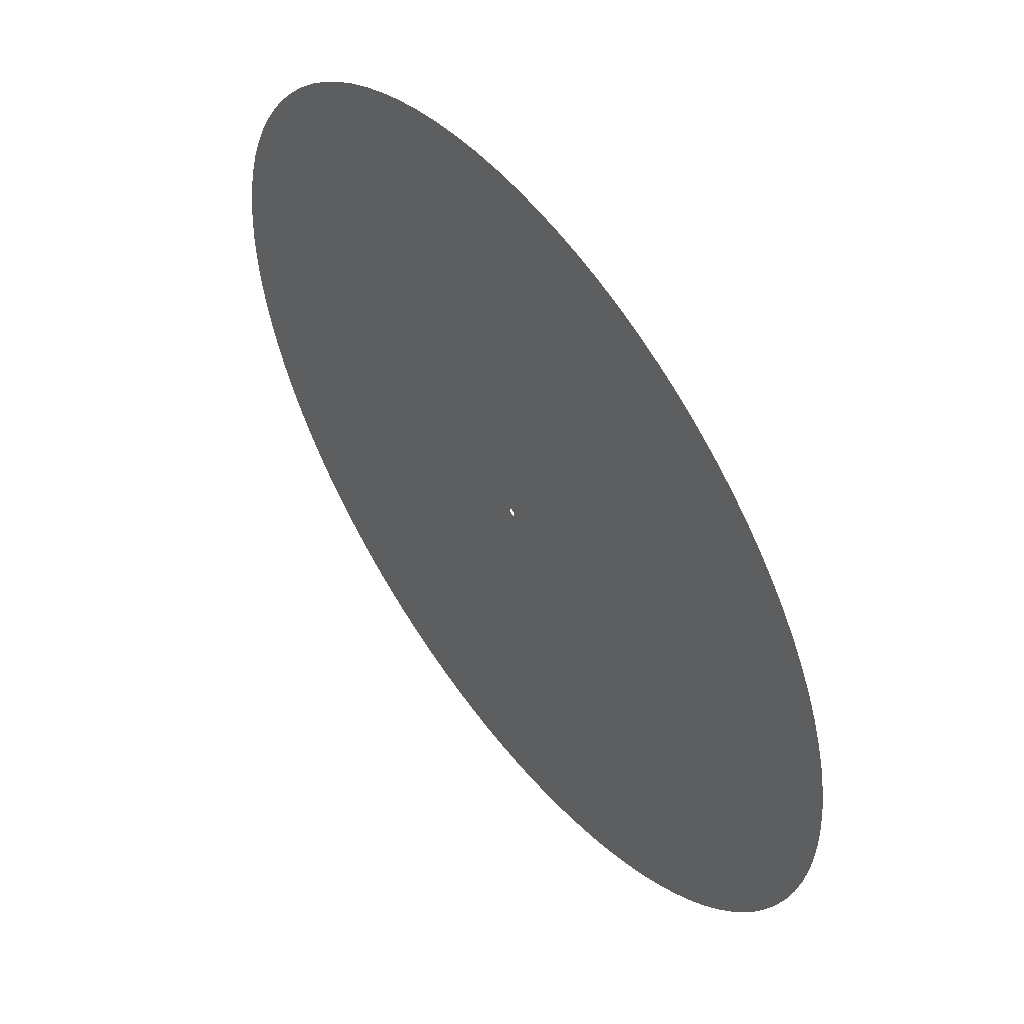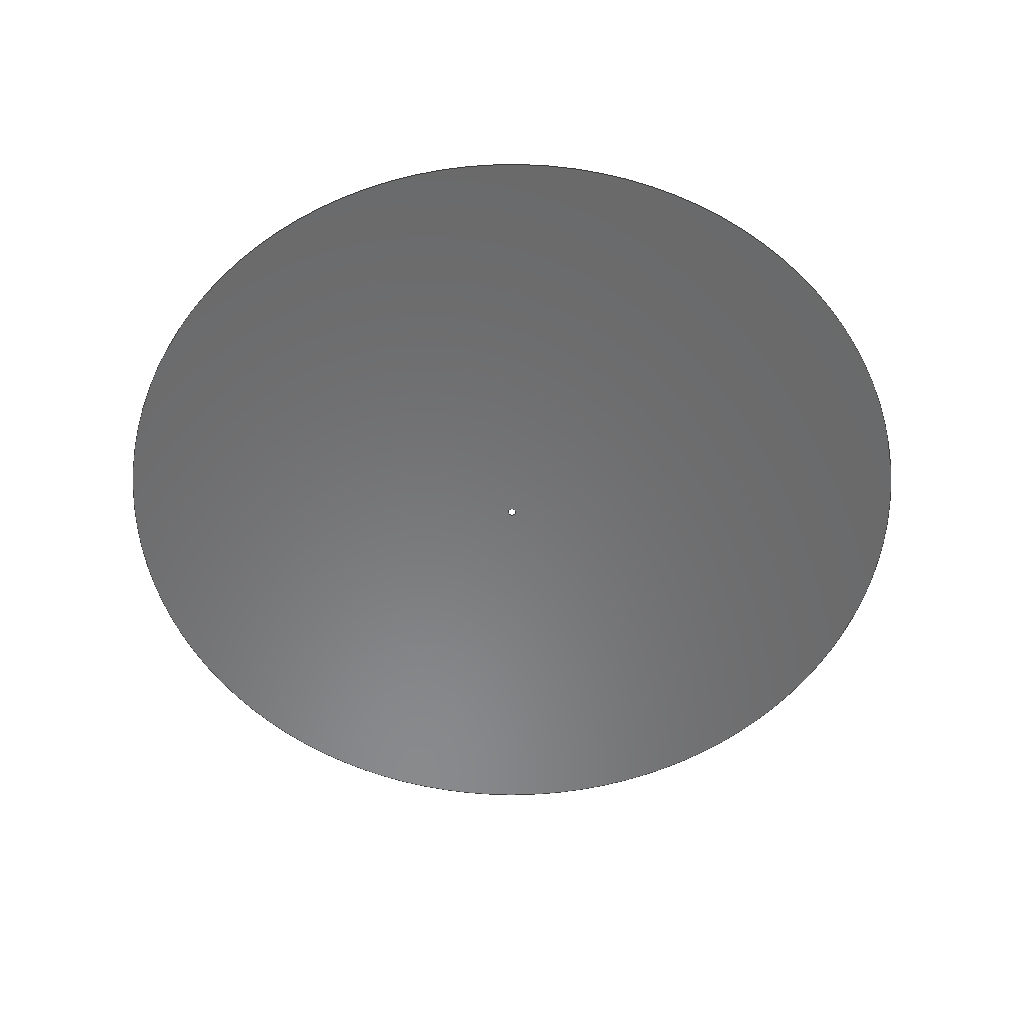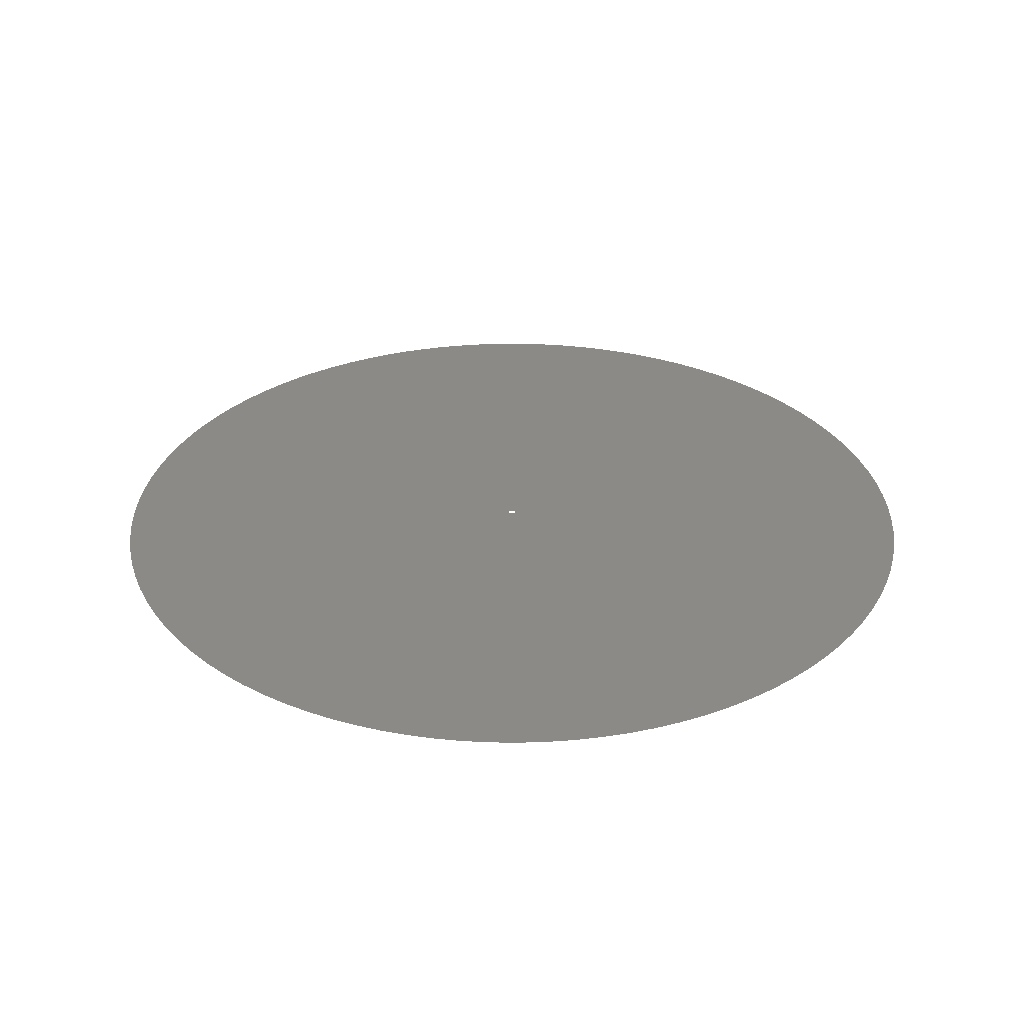
<metadata>
{"format":"step","ext":"step","renderer":"f3d","projection":"perspective","resolution":1024,"background":"white","views":[{"elev":53.1,"azim":-126.9,"up":"+Y"},{"elev":-55.8,"azim":-86.6,"up":"+Z"},{"elev":31.0,"azim":-111.4,"up":"+Z"}]}
</metadata>
<code>
ISO-10303-21;
DATA;
#1 = APPLICATION_PROTOCOL_DEFINITION('international standard',
  'automotive_design',2000,#2);
#2 = APPLICATION_CONTEXT(
  'core data for automotive mechanical design processes');
#3 = SHAPE_DEFINITION_REPRESENTATION(#4,#10);
#4 = PRODUCT_DEFINITION_SHAPE('','',#5);
#5 = PRODUCT_DEFINITION('design','',#6,#9);
#6 = PRODUCT_DEFINITION_FORMATION('','',#7);
#7 = PRODUCT('Open CASCADE STEP translator 7.3 1',
  'Open CASCADE STEP translator 7.3 1','',(#8));
#8 = PRODUCT_CONTEXT('',#2,'mechanical');
#9 = PRODUCT_DEFINITION_CONTEXT('part definition',#2,'design');
#10 = SHAPE_REPRESENTATION('',(#11,#15,#19,#23,#27,#31,#35),#39);
#11 = AXIS2_PLACEMENT_3D('',#12,#13,#14);
#12 = CARTESIAN_POINT('',(0,0,0));
#13 = DIRECTION('',(0,0,1));
#14 = DIRECTION('',(1,0,-0));
#15 = AXIS2_PLACEMENT_3D('',#16,#17,#18);
#16 = CARTESIAN_POINT('',(0,0,0));
#17 = DIRECTION('',(0,0,1));
#18 = DIRECTION('',(1,0,-0));
#19 = AXIS2_PLACEMENT_3D('',#20,#21,#22);
#20 = CARTESIAN_POINT('',(0,0,0));
#21 = DIRECTION('',(0,0,1));
#22 = DIRECTION('',(1,0,-0));
#23 = AXIS2_PLACEMENT_3D('',#24,#25,#26);
#24 = CARTESIAN_POINT('',(0,0,0));
#25 = DIRECTION('',(0,0,1));
#26 = DIRECTION('',(1,0,-0));
#27 = AXIS2_PLACEMENT_3D('',#28,#29,#30);
#28 = CARTESIAN_POINT('',(0,0,0));
#29 = DIRECTION('',(0,0,1));
#30 = DIRECTION('',(1,0,-0));
#31 = AXIS2_PLACEMENT_3D('',#32,#33,#34);
#32 = CARTESIAN_POINT('',(0,0,0));
#33 = DIRECTION('',(0,0,1));
#34 = DIRECTION('',(1,0,-0));
#35 = AXIS2_PLACEMENT_3D('',#36,#37,#38);
#36 = CARTESIAN_POINT('',(0,0,0));
#37 = DIRECTION('',(0,0,1));
#38 = DIRECTION('',(1,0,-0));
#39 = ( GEOMETRIC_REPRESENTATION_CONTEXT(3) 
GLOBAL_UNCERTAINTY_ASSIGNED_CONTEXT((#43)) GLOBAL_UNIT_ASSIGNED_CONTEXT(
(#40,#41,#42)) REPRESENTATION_CONTEXT('Context #1',
  '3D Context with UNIT and UNCERTAINTY') );
#40 = ( LENGTH_UNIT() NAMED_UNIT(*) SI_UNIT(.MILLI.,.METRE.) );
#41 = ( NAMED_UNIT(*) PLANE_ANGLE_UNIT() SI_UNIT($,.RADIAN.) );
#42 = ( NAMED_UNIT(*) SI_UNIT($,.STERADIAN.) SOLID_ANGLE_UNIT() );
#43 = UNCERTAINTY_MEASURE_WITH_UNIT(LENGTH_MEASURE(1e-07),#40,
  'distance_accuracy_value','confusion accuracy');
#44 = PRODUCT_RELATED_PRODUCT_CATEGORY('part',$,(#7));
#45 = GEOMETRICALLY_BOUNDED_WIREFRAME_SHAPE_REPRESENTATION('',(#11,#46),
  #55);
#46 = GEOMETRIC_CURVE_SET('',(#47));
#47 = TRIMMED_CURVE('',#48,(#53,PARAMETER_VALUE(0)),(#54,
    PARAMETER_VALUE(6.283)),.T.,.PARAMETER.);
#48 = ELLIPSE('',#49,100,100);
#49 = AXIS2_PLACEMENT_3D('',#50,#51,#52);
#50 = CARTESIAN_POINT('',(0,0,0));
#51 = DIRECTION('',(0,0,1));
#52 = DIRECTION('',(1,0,-0));
#53 = CARTESIAN_POINT('',(100,0,0));
#54 = CARTESIAN_POINT('',(100,0,0));
#55 = ( GEOMETRIC_REPRESENTATION_CONTEXT(3) 
GLOBAL_UNCERTAINTY_ASSIGNED_CONTEXT((#59)) GLOBAL_UNIT_ASSIGNED_CONTEXT(
(#56,#57,#58)) REPRESENTATION_CONTEXT('Context #1',
  '3D Context with UNIT and UNCERTAINTY') );
#56 = ( LENGTH_UNIT() NAMED_UNIT(*) SI_UNIT(.MILLI.,.METRE.) );
#57 = ( NAMED_UNIT(*) PLANE_ANGLE_UNIT() SI_UNIT($,.RADIAN.) );
#58 = ( NAMED_UNIT(*) SI_UNIT($,.STERADIAN.) SOLID_ANGLE_UNIT() );
#59 = UNCERTAINTY_MEASURE_WITH_UNIT(LENGTH_MEASURE(1e-07),#56,
  'distance_accuracy_value','confusion accuracy');
#60 = SHAPE_DEFINITION_REPRESENTATION(#61,#45);
#61 = PRODUCT_DEFINITION_SHAPE('','',#62);
#62 = PRODUCT_DEFINITION('design','',#63,#66);
#63 = PRODUCT_DEFINITION_FORMATION('','',#64);
#64 = PRODUCT('Open CASCADE STEP translator 7.3 1.1',
  'Open CASCADE STEP translator 7.3 1.1','',(#65));
#65 = PRODUCT_CONTEXT('',#2,'mechanical');
#66 = PRODUCT_DEFINITION_CONTEXT('part definition',#2,'design');
#67 = CONTEXT_DEPENDENT_SHAPE_REPRESENTATION(#68,#70);
#68 = ( REPRESENTATION_RELATIONSHIP('','',#45,#10) 
REPRESENTATION_RELATIONSHIP_WITH_TRANSFORMATION(#69) 
SHAPE_REPRESENTATION_RELATIONSHIP() );
#69 = ITEM_DEFINED_TRANSFORMATION('','',#11,#15);
#70 = PRODUCT_DEFINITION_SHAPE('Placement','Placement of an item',#71);
#71 = NEXT_ASSEMBLY_USAGE_OCCURRENCE('1','','',#5,#62,$);
#72 = PRODUCT_RELATED_PRODUCT_CATEGORY('part',$,(#64));
#73 = GEOMETRICALLY_BOUNDED_WIREFRAME_SHAPE_REPRESENTATION('',(#11,#74),
  #83);
#74 = GEOMETRIC_CURVE_SET('',(#75));
#75 = TRIMMED_CURVE('',#76,(#81,PARAMETER_VALUE(0)),(#82,
    PARAMETER_VALUE(6.283)),.T.,.PARAMETER.);
#76 = ELLIPSE('',#77,1,1);
#77 = AXIS2_PLACEMENT_3D('',#78,#79,#80);
#78 = CARTESIAN_POINT('',(0,0,0));
#79 = DIRECTION('',(0,0,1));
#80 = DIRECTION('',(1,0,-0));
#81 = CARTESIAN_POINT('',(1,0,0));
#82 = CARTESIAN_POINT('',(1,0,0));
#83 = ( GEOMETRIC_REPRESENTATION_CONTEXT(3) 
GLOBAL_UNCERTAINTY_ASSIGNED_CONTEXT((#87)) GLOBAL_UNIT_ASSIGNED_CONTEXT(
(#84,#85,#86)) REPRESENTATION_CONTEXT('Context #1',
  '3D Context with UNIT and UNCERTAINTY') );
#84 = ( LENGTH_UNIT() NAMED_UNIT(*) SI_UNIT(.MILLI.,.METRE.) );
#85 = ( NAMED_UNIT(*) PLANE_ANGLE_UNIT() SI_UNIT($,.RADIAN.) );
#86 = ( NAMED_UNIT(*) SI_UNIT($,.STERADIAN.) SOLID_ANGLE_UNIT() );
#87 = UNCERTAINTY_MEASURE_WITH_UNIT(LENGTH_MEASURE(1e-07),#84,
  'distance_accuracy_value','confusion accuracy');
#88 = SHAPE_DEFINITION_REPRESENTATION(#89,#73);
#89 = PRODUCT_DEFINITION_SHAPE('','',#90);
#90 = PRODUCT_DEFINITION('design','',#91,#94);
#91 = PRODUCT_DEFINITION_FORMATION('','',#92);
#92 = PRODUCT('Open CASCADE STEP translator 7.3 1.2',
  'Open CASCADE STEP translator 7.3 1.2','',(#93));
#93 = PRODUCT_CONTEXT('',#2,'mechanical');
#94 = PRODUCT_DEFINITION_CONTEXT('part definition',#2,'design');
#95 = CONTEXT_DEPENDENT_SHAPE_REPRESENTATION(#96,#98);
#96 = ( REPRESENTATION_RELATIONSHIP('','',#73,#10) 
REPRESENTATION_RELATIONSHIP_WITH_TRANSFORMATION(#97) 
SHAPE_REPRESENTATION_RELATIONSHIP() );
#97 = ITEM_DEFINED_TRANSFORMATION('','',#11,#19);
#98 = PRODUCT_DEFINITION_SHAPE('Placement','Placement of an item',#99);
#99 = NEXT_ASSEMBLY_USAGE_OCCURRENCE('2','','',#5,#90,$);
#100 = PRODUCT_RELATED_PRODUCT_CATEGORY('part',$,(#92));
#101 = GEOMETRICALLY_BOUNDED_WIREFRAME_SHAPE_REPRESENTATION('',(#11,#102
    ),#111);
#102 = GEOMETRIC_CURVE_SET('',(#103));
#103 = TRIMMED_CURVE('',#104,(#109,PARAMETER_VALUE(0)),(#110,
    PARAMETER_VALUE(6.283)),.T.,.PARAMETER.);
#104 = ELLIPSE('',#105,100,100);
#105 = AXIS2_PLACEMENT_3D('',#106,#107,#108);
#106 = CARTESIAN_POINT('',(0,0,0));
#107 = DIRECTION('',(0,0,1));
#108 = DIRECTION('',(1,0,-0));
#109 = CARTESIAN_POINT('',(100,0,0));
#110 = CARTESIAN_POINT('',(100,0,0));
#111 = ( GEOMETRIC_REPRESENTATION_CONTEXT(3) 
GLOBAL_UNCERTAINTY_ASSIGNED_CONTEXT((#115)) GLOBAL_UNIT_ASSIGNED_CONTEXT
((#112,#113,#114)) REPRESENTATION_CONTEXT('Context #1',
  '3D Context with UNIT and UNCERTAINTY') );
#112 = ( LENGTH_UNIT() NAMED_UNIT(*) SI_UNIT(.MILLI.,.METRE.) );
#113 = ( NAMED_UNIT(*) PLANE_ANGLE_UNIT() SI_UNIT($,.RADIAN.) );
#114 = ( NAMED_UNIT(*) SI_UNIT($,.STERADIAN.) SOLID_ANGLE_UNIT() );
#115 = UNCERTAINTY_MEASURE_WITH_UNIT(LENGTH_MEASURE(1e-07),#112,
  'distance_accuracy_value','confusion accuracy');
#116 = SHAPE_DEFINITION_REPRESENTATION(#117,#101);
#117 = PRODUCT_DEFINITION_SHAPE('','',#118);
#118 = PRODUCT_DEFINITION('design','',#119,#122);
#119 = PRODUCT_DEFINITION_FORMATION('','',#120);
#120 = PRODUCT('Open CASCADE STEP translator 7.3 1.3',
  'Open CASCADE STEP translator 7.3 1.3','',(#121));
#121 = PRODUCT_CONTEXT('',#2,'mechanical');
#122 = PRODUCT_DEFINITION_CONTEXT('part definition',#2,'design');
#123 = CONTEXT_DEPENDENT_SHAPE_REPRESENTATION(#124,#126);
#124 = ( REPRESENTATION_RELATIONSHIP('','',#101,#10) 
REPRESENTATION_RELATIONSHIP_WITH_TRANSFORMATION(#125) 
SHAPE_REPRESENTATION_RELATIONSHIP() );
#125 = ITEM_DEFINED_TRANSFORMATION('','',#11,#23);
#126 = PRODUCT_DEFINITION_SHAPE('Placement','Placement of an item',#127
  );
#127 = NEXT_ASSEMBLY_USAGE_OCCURRENCE('3','','',#5,#118,$);
#128 = PRODUCT_RELATED_PRODUCT_CATEGORY('part',$,(#120));
#129 = GEOMETRICALLY_BOUNDED_WIREFRAME_SHAPE_REPRESENTATION('',(#11,#130
    ),#139);
#130 = GEOMETRIC_CURVE_SET('',(#131));
#131 = TRIMMED_CURVE('',#132,(#137,PARAMETER_VALUE(0)),(#138,
    PARAMETER_VALUE(6.283)),.T.,.PARAMETER.);
#132 = ELLIPSE('',#133,1,1);
#133 = AXIS2_PLACEMENT_3D('',#134,#135,#136);
#134 = CARTESIAN_POINT('',(0,0,0));
#135 = DIRECTION('',(0,0,1));
#136 = DIRECTION('',(1,0,-0));
#137 = CARTESIAN_POINT('',(1,0,0));
#138 = CARTESIAN_POINT('',(1,0,0));
#139 = ( GEOMETRIC_REPRESENTATION_CONTEXT(3) 
GLOBAL_UNCERTAINTY_ASSIGNED_CONTEXT((#143)) GLOBAL_UNIT_ASSIGNED_CONTEXT
((#140,#141,#142)) REPRESENTATION_CONTEXT('Context #1',
  '3D Context with UNIT and UNCERTAINTY') );
#140 = ( LENGTH_UNIT() NAMED_UNIT(*) SI_UNIT(.MILLI.,.METRE.) );
#141 = ( NAMED_UNIT(*) PLANE_ANGLE_UNIT() SI_UNIT($,.RADIAN.) );
#142 = ( NAMED_UNIT(*) SI_UNIT($,.STERADIAN.) SOLID_ANGLE_UNIT() );
#143 = UNCERTAINTY_MEASURE_WITH_UNIT(LENGTH_MEASURE(1e-07),#140,
  'distance_accuracy_value','confusion accuracy');
#144 = SHAPE_DEFINITION_REPRESENTATION(#145,#129);
#145 = PRODUCT_DEFINITION_SHAPE('','',#146);
#146 = PRODUCT_DEFINITION('design','',#147,#150);
#147 = PRODUCT_DEFINITION_FORMATION('','',#148);
#148 = PRODUCT('Open CASCADE STEP translator 7.3 1.4',
  'Open CASCADE STEP translator 7.3 1.4','',(#149));
#149 = PRODUCT_CONTEXT('',#2,'mechanical');
#150 = PRODUCT_DEFINITION_CONTEXT('part definition',#2,'design');
#151 = CONTEXT_DEPENDENT_SHAPE_REPRESENTATION(#152,#154);
#152 = ( REPRESENTATION_RELATIONSHIP('','',#129,#10) 
REPRESENTATION_RELATIONSHIP_WITH_TRANSFORMATION(#153) 
SHAPE_REPRESENTATION_RELATIONSHIP() );
#153 = ITEM_DEFINED_TRANSFORMATION('','',#11,#27);
#154 = PRODUCT_DEFINITION_SHAPE('Placement','Placement of an item',#155
  );
#155 = NEXT_ASSEMBLY_USAGE_OCCURRENCE('4','','',#5,#146,$);
#156 = PRODUCT_RELATED_PRODUCT_CATEGORY('part',$,(#148));
#157 = MANIFOLD_SURFACE_SHAPE_REPRESENTATION('',(#11,#158),#204);
#158 = SHELL_BASED_SURFACE_MODEL('',(#159));
#159 = OPEN_SHELL('',(#160));
#160 = ADVANCED_FACE('',(#161,#185),#174,.T.);
#161 = FACE_BOUND('',#162,.T.);
#162 = EDGE_LOOP('',(#163));
#163 = ORIENTED_EDGE('',*,*,#164,.T.);
#164 = EDGE_CURVE('',#165,#165,#167,.T.);
#165 = VERTEX_POINT('',#166);
#166 = CARTESIAN_POINT('',(100,0,0));
#167 = SURFACE_CURVE('',#168,(#173),.PCURVE_S1);
#168 = ELLIPSE('',#169,100,100);
#169 = AXIS2_PLACEMENT_3D('',#170,#171,#172);
#170 = CARTESIAN_POINT('',(0,0,0));
#171 = DIRECTION('',(0,0,1));
#172 = DIRECTION('',(1,0,-0));
#173 = PCURVE('',#174,#179);
#174 = PLANE('',#175);
#175 = AXIS2_PLACEMENT_3D('',#176,#177,#178);
#176 = CARTESIAN_POINT('',(-3.501e-15,6.42e-15,0));
#177 = DIRECTION('',(0,0,1));
#178 = DIRECTION('',(1,0,-0));
#179 = DEFINITIONAL_REPRESENTATION('',(#180),#184);
#180 = CIRCLE('',#181,100);
#181 = AXIS2_PLACEMENT_2D('',#182,#183);
#182 = CARTESIAN_POINT('',(3.501e-15,-6.42e-15));
#183 = DIRECTION('',(1,0));
#184 = ( GEOMETRIC_REPRESENTATION_CONTEXT(2) 
PARAMETRIC_REPRESENTATION_CONTEXT() REPRESENTATION_CONTEXT('2D SPACE',''
  ) );
#185 = FACE_BOUND('',#186,.T.);
#186 = EDGE_LOOP('',(#187));
#187 = ORIENTED_EDGE('',*,*,#188,.F.);
#188 = EDGE_CURVE('',#189,#189,#191,.T.);
#189 = VERTEX_POINT('',#190);
#190 = CARTESIAN_POINT('',(1,0,0));
#191 = SURFACE_CURVE('',#192,(#197),.PCURVE_S1);
#192 = ELLIPSE('',#193,1,1);
#193 = AXIS2_PLACEMENT_3D('',#194,#195,#196);
#194 = CARTESIAN_POINT('',(0,0,0));
#195 = DIRECTION('',(0,0,1));
#196 = DIRECTION('',(1,0,-0));
#197 = PCURVE('',#174,#198);
#198 = DEFINITIONAL_REPRESENTATION('',(#199),#203);
#199 = CIRCLE('',#200,1);
#200 = AXIS2_PLACEMENT_2D('',#201,#202);
#201 = CARTESIAN_POINT('',(3.501e-15,-6.42e-15));
#202 = DIRECTION('',(1,0));
#203 = ( GEOMETRIC_REPRESENTATION_CONTEXT(2) 
PARAMETRIC_REPRESENTATION_CONTEXT() REPRESENTATION_CONTEXT('2D SPACE',''
  ) );
#204 = ( GEOMETRIC_REPRESENTATION_CONTEXT(3) 
GLOBAL_UNCERTAINTY_ASSIGNED_CONTEXT((#208)) GLOBAL_UNIT_ASSIGNED_CONTEXT
((#205,#206,#207)) REPRESENTATION_CONTEXT('Context #1',
  '3D Context with UNIT and UNCERTAINTY') );
#205 = ( LENGTH_UNIT() NAMED_UNIT(*) SI_UNIT(.MILLI.,.METRE.) );
#206 = ( NAMED_UNIT(*) PLANE_ANGLE_UNIT() SI_UNIT($,.RADIAN.) );
#207 = ( NAMED_UNIT(*) SI_UNIT($,.STERADIAN.) SOLID_ANGLE_UNIT() );
#208 = UNCERTAINTY_MEASURE_WITH_UNIT(LENGTH_MEASURE(1e-07),#205,
  'distance_accuracy_value','confusion accuracy');
#209 = SHAPE_DEFINITION_REPRESENTATION(#210,#157);
#210 = PRODUCT_DEFINITION_SHAPE('','',#211);
#211 = PRODUCT_DEFINITION('design','',#212,#215);
#212 = PRODUCT_DEFINITION_FORMATION('','',#213);
#213 = PRODUCT('Open CASCADE STEP translator 7.3 1.5',
  'Open CASCADE STEP translator 7.3 1.5','',(#214));
#214 = PRODUCT_CONTEXT('',#2,'mechanical');
#215 = PRODUCT_DEFINITION_CONTEXT('part definition',#2,'design');
#216 = CONTEXT_DEPENDENT_SHAPE_REPRESENTATION(#217,#219);
#217 = ( REPRESENTATION_RELATIONSHIP('','',#157,#10) 
REPRESENTATION_RELATIONSHIP_WITH_TRANSFORMATION(#218) 
SHAPE_REPRESENTATION_RELATIONSHIP() );
#218 = ITEM_DEFINED_TRANSFORMATION('','',#11,#31);
#219 = PRODUCT_DEFINITION_SHAPE('Placement','Placement of an item',#220
  );
#220 = NEXT_ASSEMBLY_USAGE_OCCURRENCE('5','','',#5,#211,$);
#221 = PRODUCT_RELATED_PRODUCT_CATEGORY('part',$,(#213));
#222 = GEOMETRICALLY_BOUNDED_WIREFRAME_SHAPE_REPRESENTATION('',(#11,#223
    ),#226);
#223 = GEOMETRIC_CURVE_SET('',(#224,#225));
#224 = CARTESIAN_POINT('',(100,0,0));
#225 = CARTESIAN_POINT('',(1,0,0));
#226 = ( GEOMETRIC_REPRESENTATION_CONTEXT(3) 
GLOBAL_UNCERTAINTY_ASSIGNED_CONTEXT((#230)) GLOBAL_UNIT_ASSIGNED_CONTEXT
((#227,#228,#229)) REPRESENTATION_CONTEXT('Context #1',
  '3D Context with UNIT and UNCERTAINTY') );
#227 = ( LENGTH_UNIT() NAMED_UNIT(*) SI_UNIT(.MILLI.,.METRE.) );
#228 = ( NAMED_UNIT(*) PLANE_ANGLE_UNIT() SI_UNIT($,.RADIAN.) );
#229 = ( NAMED_UNIT(*) SI_UNIT($,.STERADIAN.) SOLID_ANGLE_UNIT() );
#230 = UNCERTAINTY_MEASURE_WITH_UNIT(LENGTH_MEASURE(1e-07),#227,
  'distance_accuracy_value','confusion accuracy');
#231 = SHAPE_DEFINITION_REPRESENTATION(#232,#222);
#232 = PRODUCT_DEFINITION_SHAPE('','',#233);
#233 = PRODUCT_DEFINITION('design','',#234,#237);
#234 = PRODUCT_DEFINITION_FORMATION('','',#235);
#235 = PRODUCT('Open CASCADE STEP translator 7.3 1.6',
  'Open CASCADE STEP translator 7.3 1.6','',(#236));
#236 = PRODUCT_CONTEXT('',#2,'mechanical');
#237 = PRODUCT_DEFINITION_CONTEXT('part definition',#2,'design');
#238 = CONTEXT_DEPENDENT_SHAPE_REPRESENTATION(#239,#241);
#239 = ( REPRESENTATION_RELATIONSHIP('','',#222,#10) 
REPRESENTATION_RELATIONSHIP_WITH_TRANSFORMATION(#240) 
SHAPE_REPRESENTATION_RELATIONSHIP() );
#240 = ITEM_DEFINED_TRANSFORMATION('','',#11,#35);
#241 = PRODUCT_DEFINITION_SHAPE('Placement','Placement of an item',#242
  );
#242 = NEXT_ASSEMBLY_USAGE_OCCURRENCE('6','','',#5,#233,$);
#243 = PRODUCT_RELATED_PRODUCT_CATEGORY('part',$,(#235));
ENDSEC;
END-ISO-10303-21;

</code>
